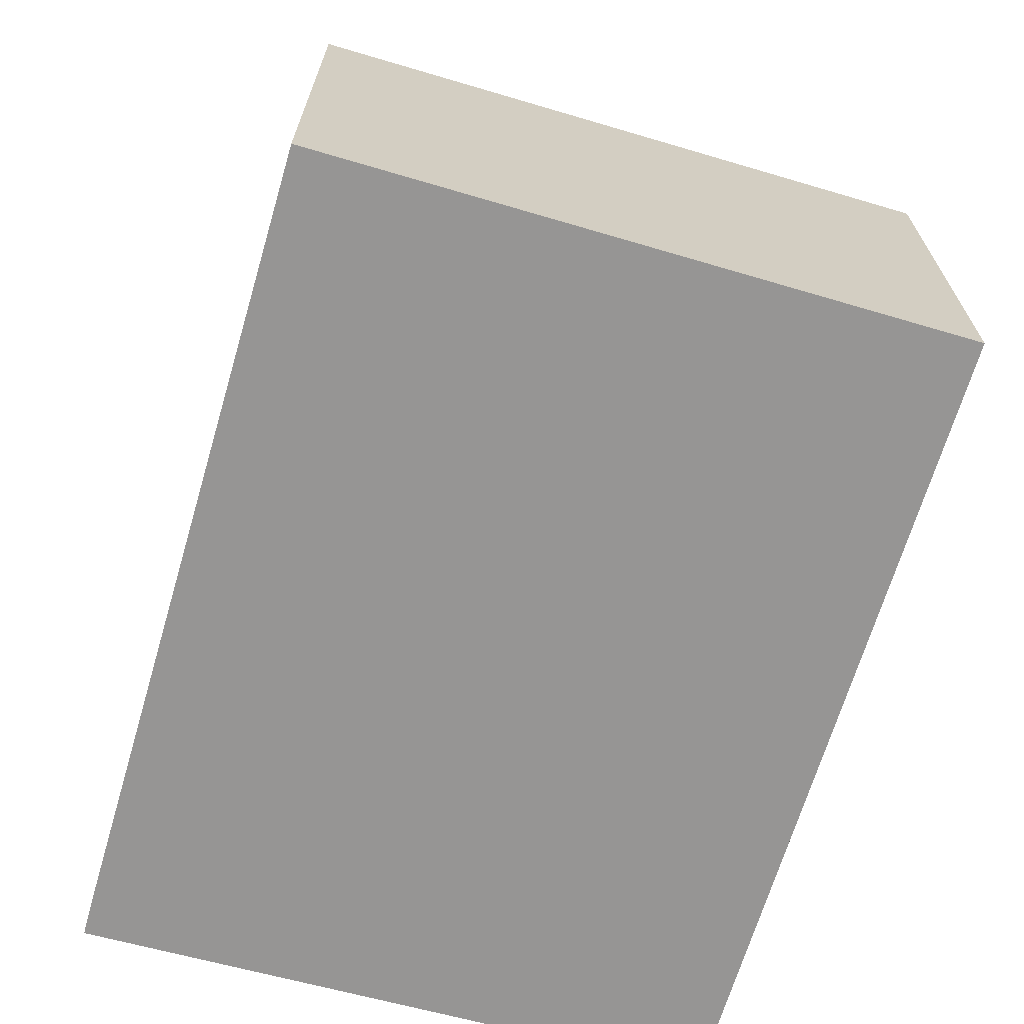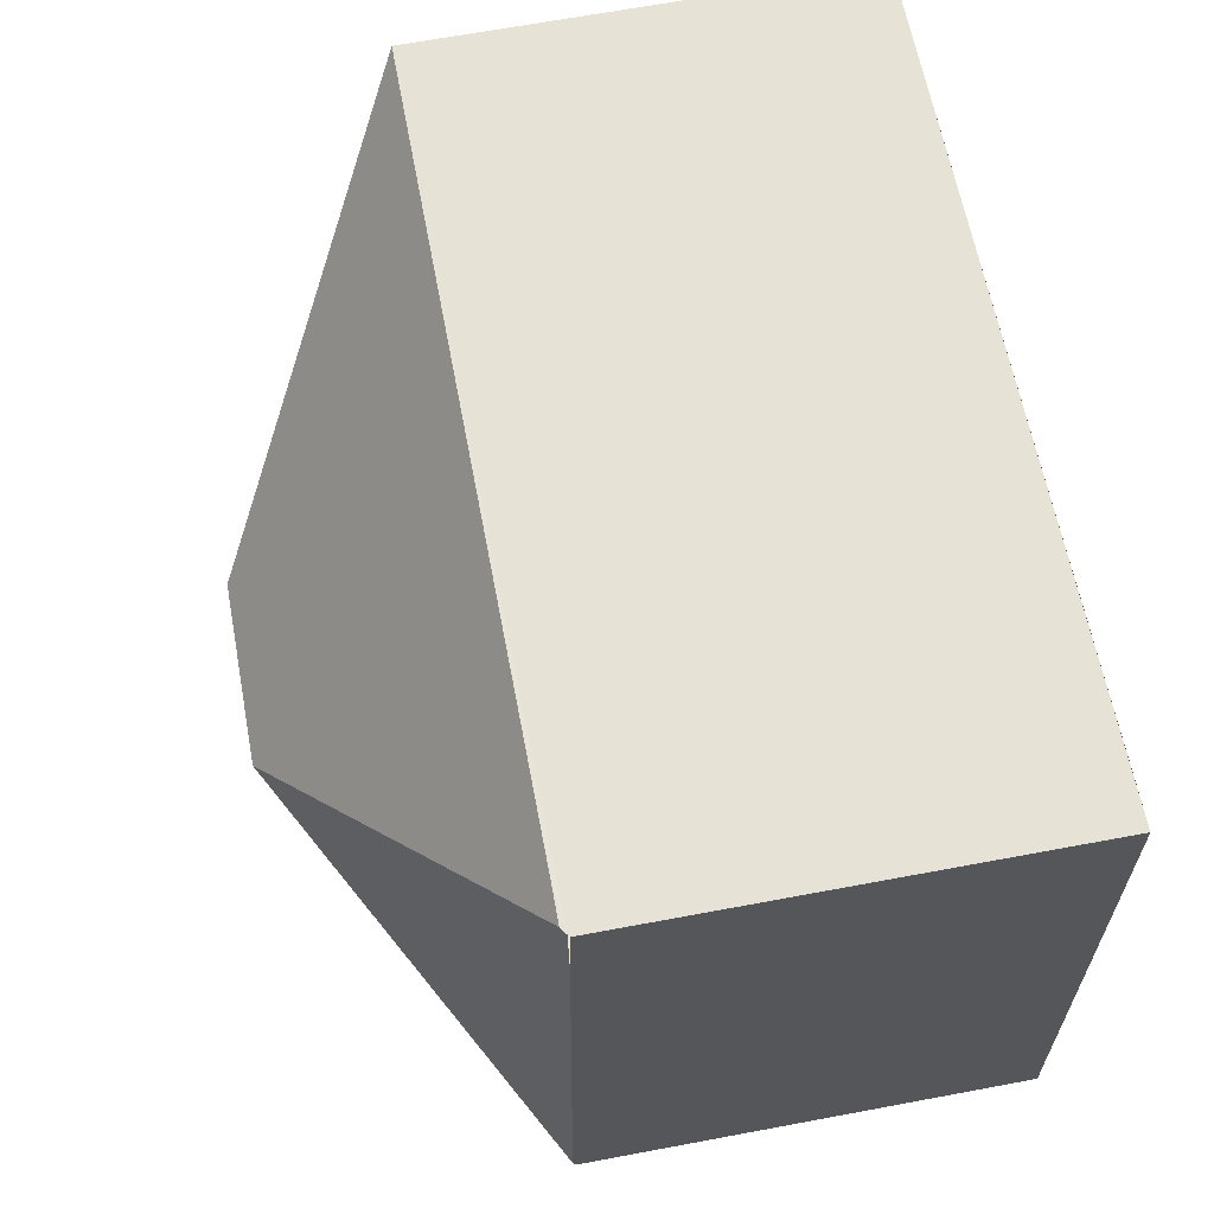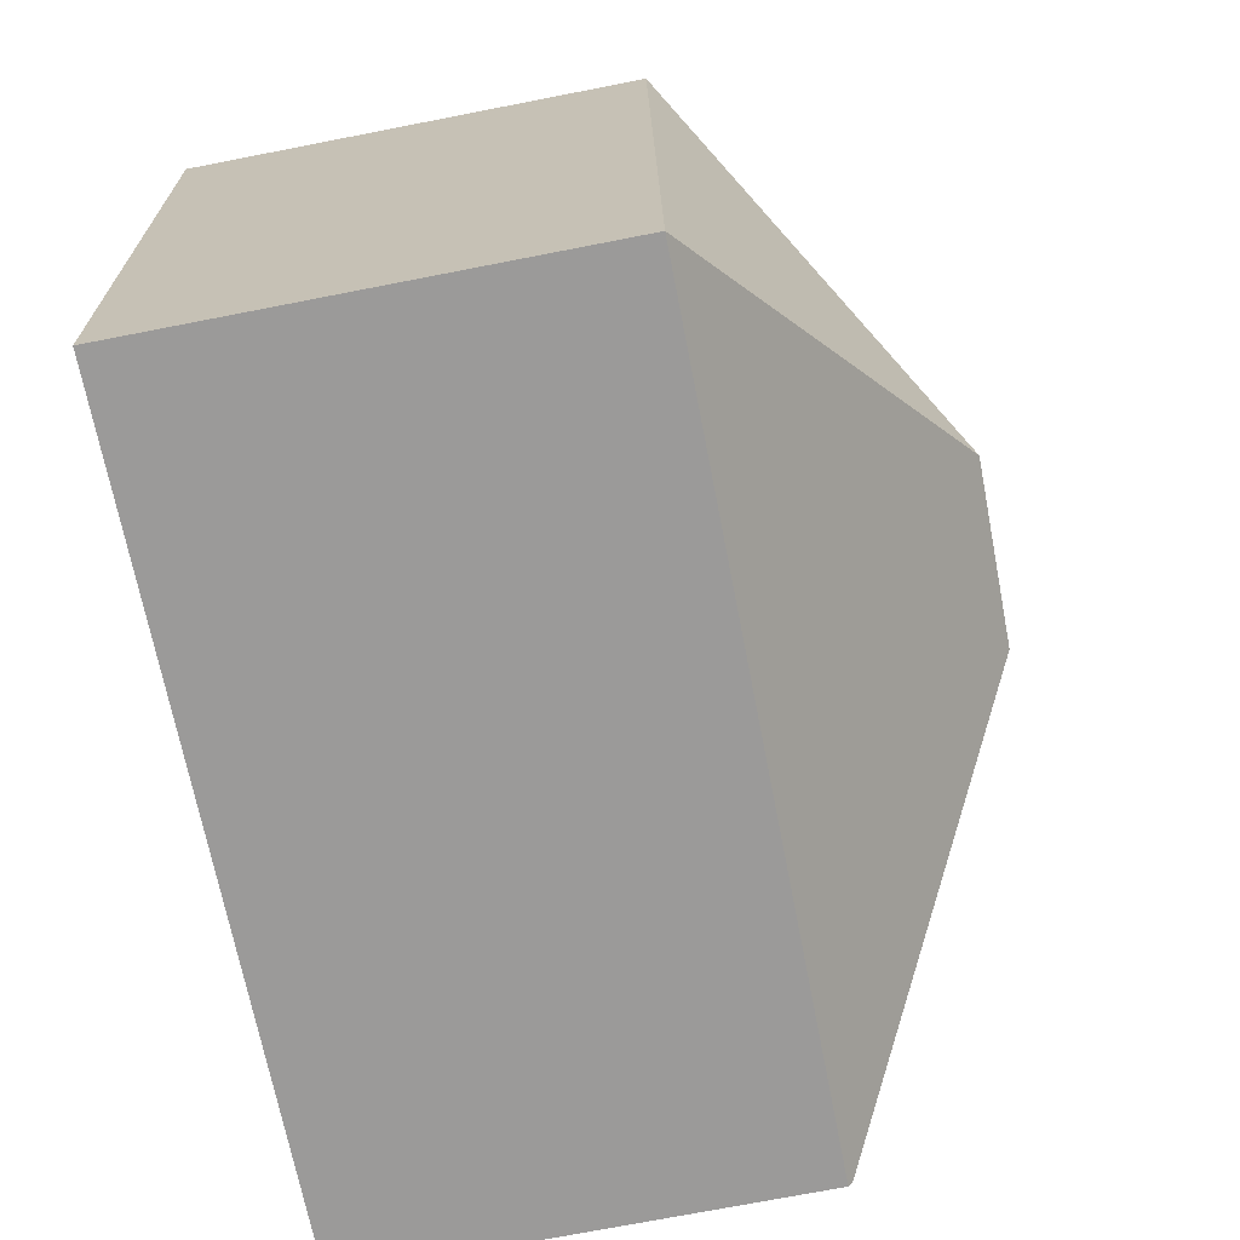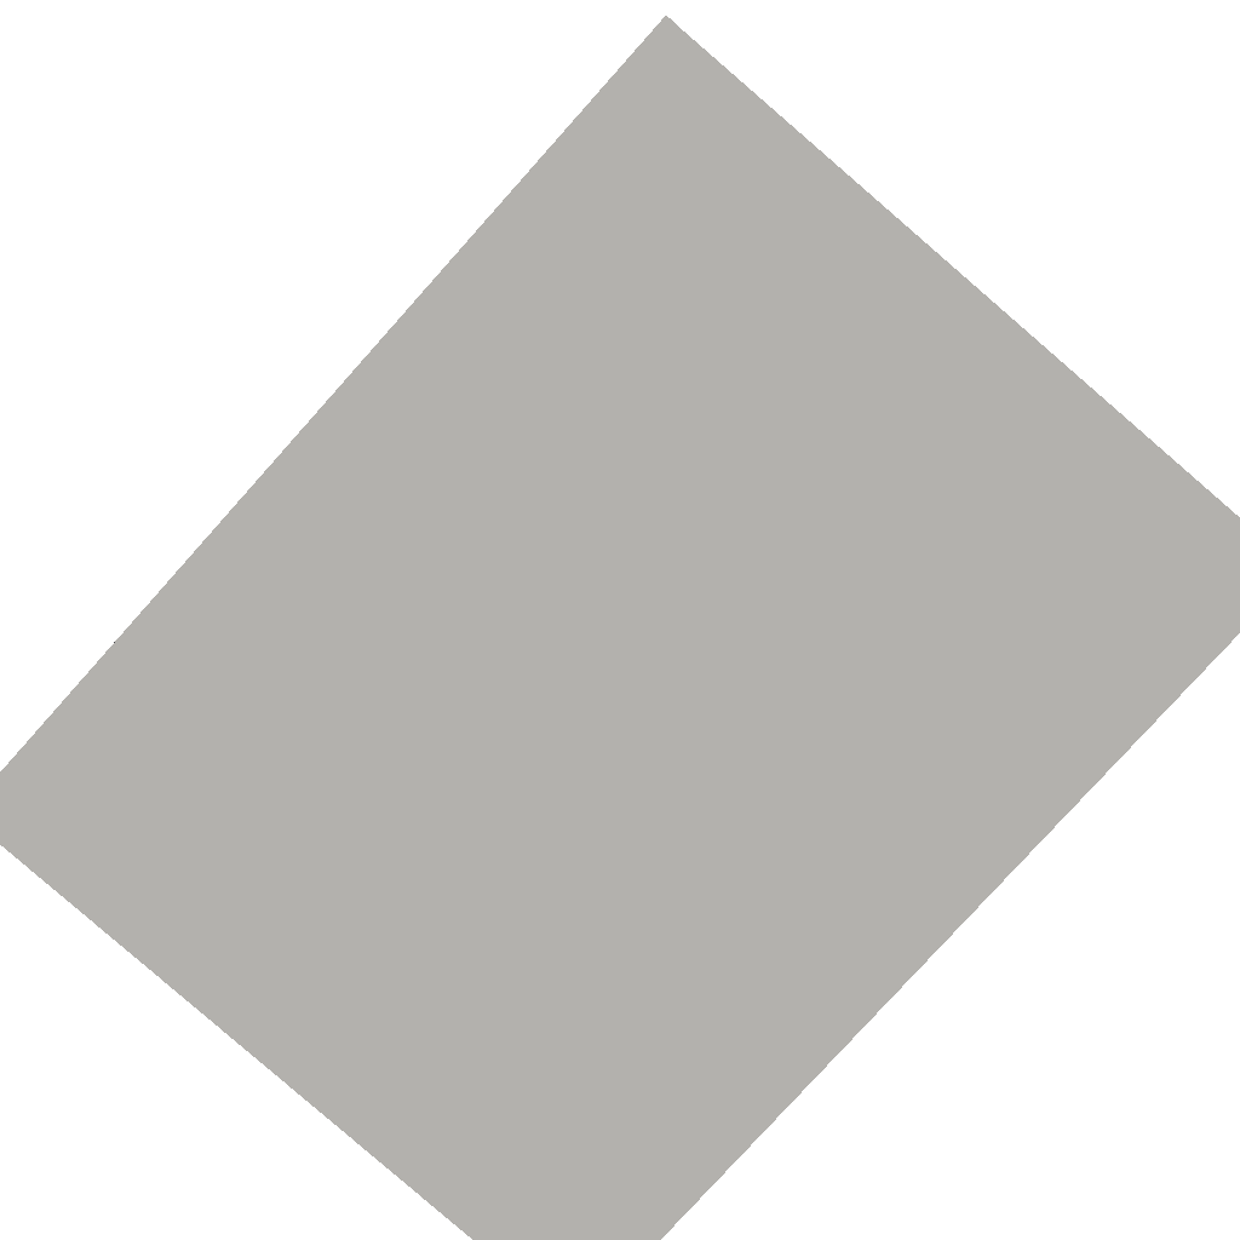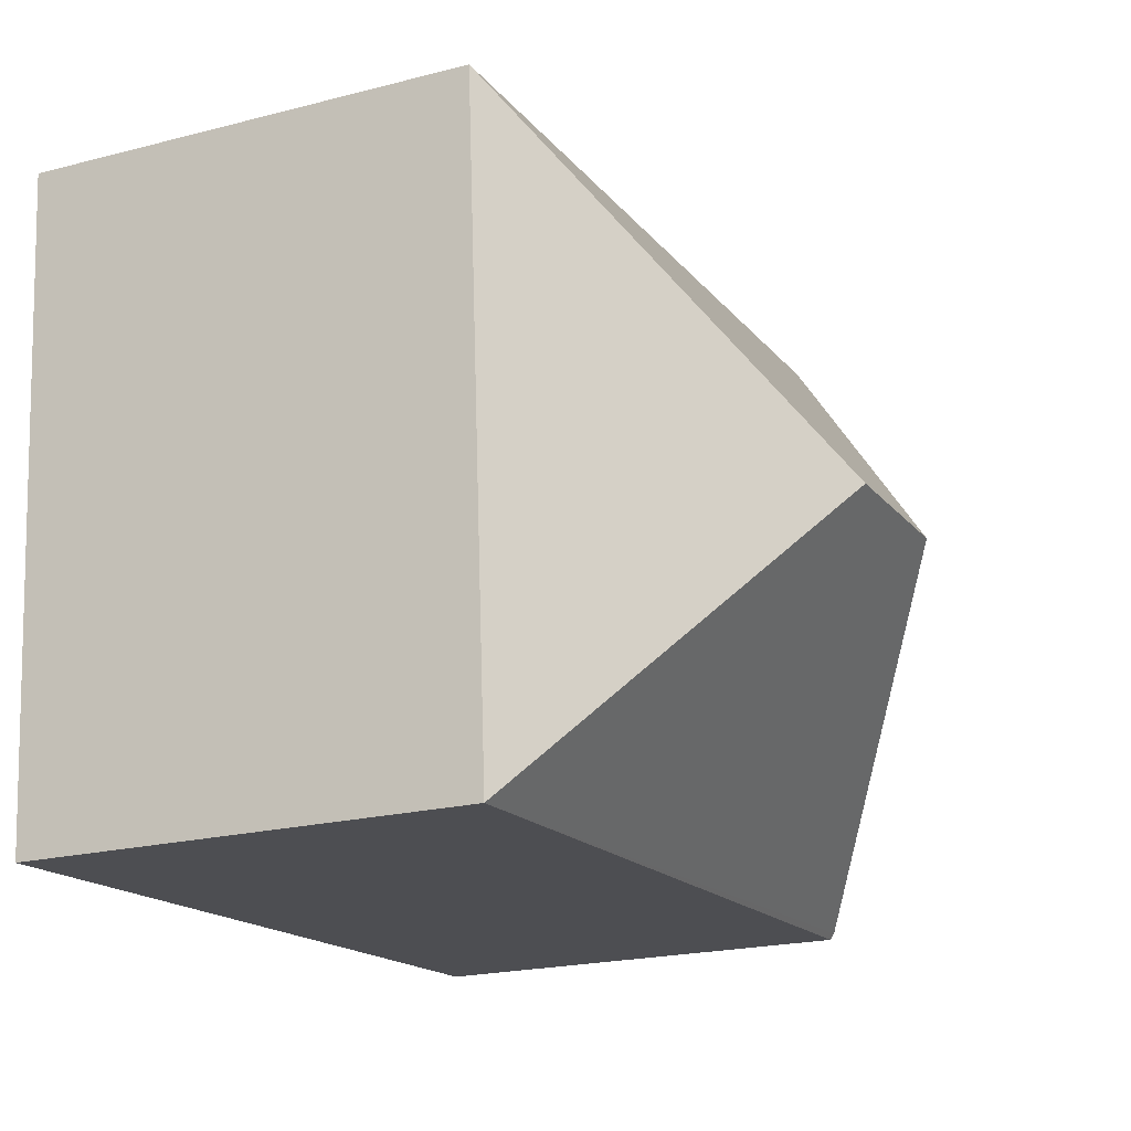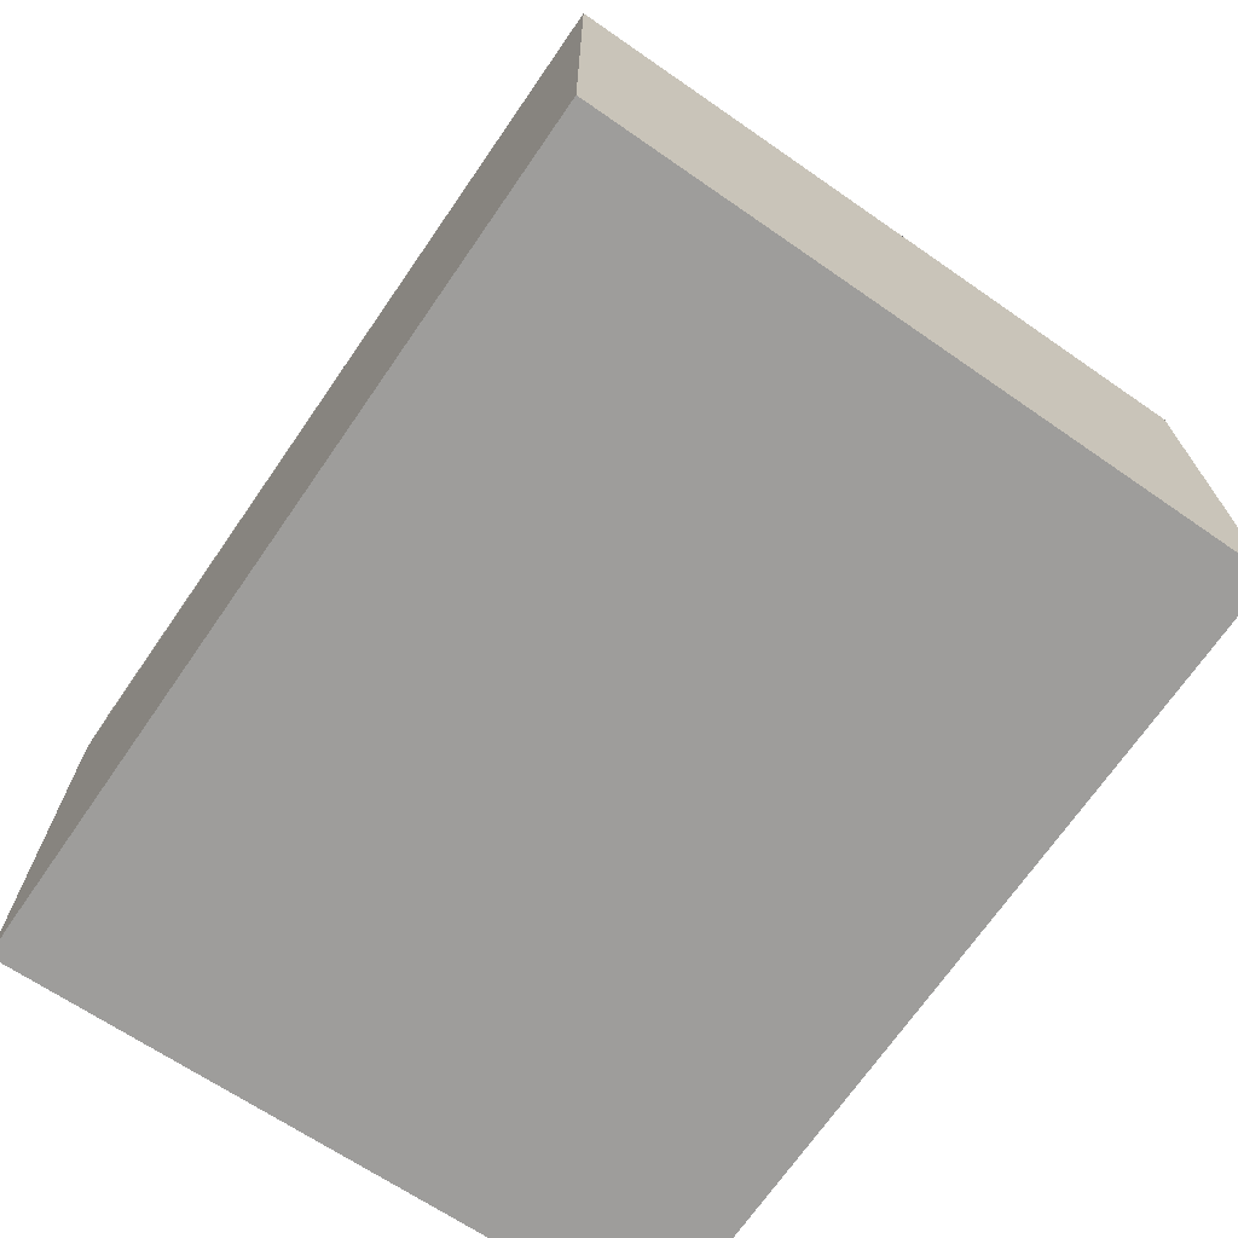
<metadata>
{"format":"obj","ext":"obj","renderer":"f3d","projection":"perspective","resolution":1024,"background":"white","views":[{"elev":-67.6,"azim":77.7,"up":"+Y"},{"elev":66.8,"azim":-100.6,"up":"+Z"},{"elev":-73.5,"azim":101.0,"up":"+Z"},{"elev":-79.3,"azim":-127.7,"up":"+Y"},{"elev":-21.0,"azim":114.8,"up":"+Z"},{"elev":-70.4,"azim":59.5,"up":"+Y"}]}
</metadata>
<code>
v  8.003 10.31 4.37
v  1.137 6.827 9.817
v  13.29 6.833 8.933
v  5.184 10.31 4.574
v  0.622 6.831 9.847
v  12.57 6.823 -0.915
v  0.007 6.898 0.095
v  0 6.83 4.182e-16
v  0.424 6.756 8.603
v  0.515 6.756 9.853
v  0.021 6.898 0.284
v  0.485 6.734 9.855
v  0.485 -6.034e-16 9.855
v  13.29 -5.47e-16 8.933
v  0.515 -6.033e-16 9.853
v  0.622 -6.03e-16 9.847
v  1.137 -6.011e-16 9.817
v  12.57 5.603e-17 -0.915
v  0 0 0
v  0.021 -1.739e-17 0.284
v  0.007 -5.817e-18 0.095
v  0.424 -5.268e-16 8.603
g defaultobject
f 1 2 3
f 2 1 4
f 2 4 5
f 1 3 6
f 7 6 8
f 6 7 4
f 6 4 1
f 5 9 10
f 9 5 4
f 9 4 11
f 11 4 7
f 10 2 5
f 2 10 3
f 3 10 12
f 3 12 13
f 3 13 14
f 14 13 15
f 14 15 16
f 14 16 17
f 14 6 3
f 6 14 18
f 6 19 8
f 19 6 18
f 8 11 7
f 11 8 20
f 20 8 19
f 20 19 21
f 20 9 11
f 9 20 22
f 9 22 12
f 12 22 13
f 15 20 16
f 20 15 22
f 22 15 13
f 17 18 14
f 18 17 19
f 19 17 20
f 20 17 16

</code>
